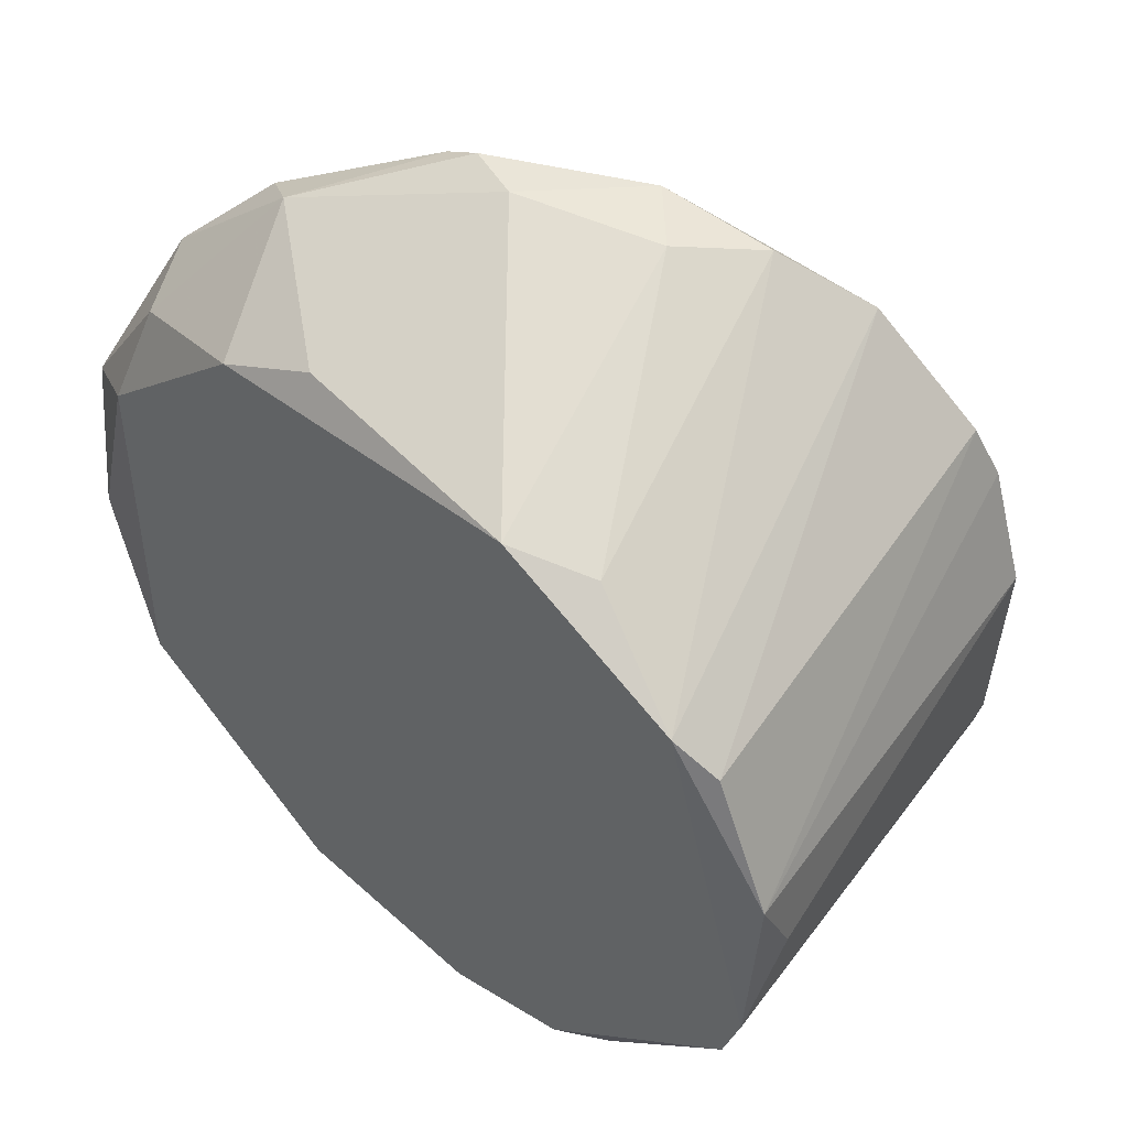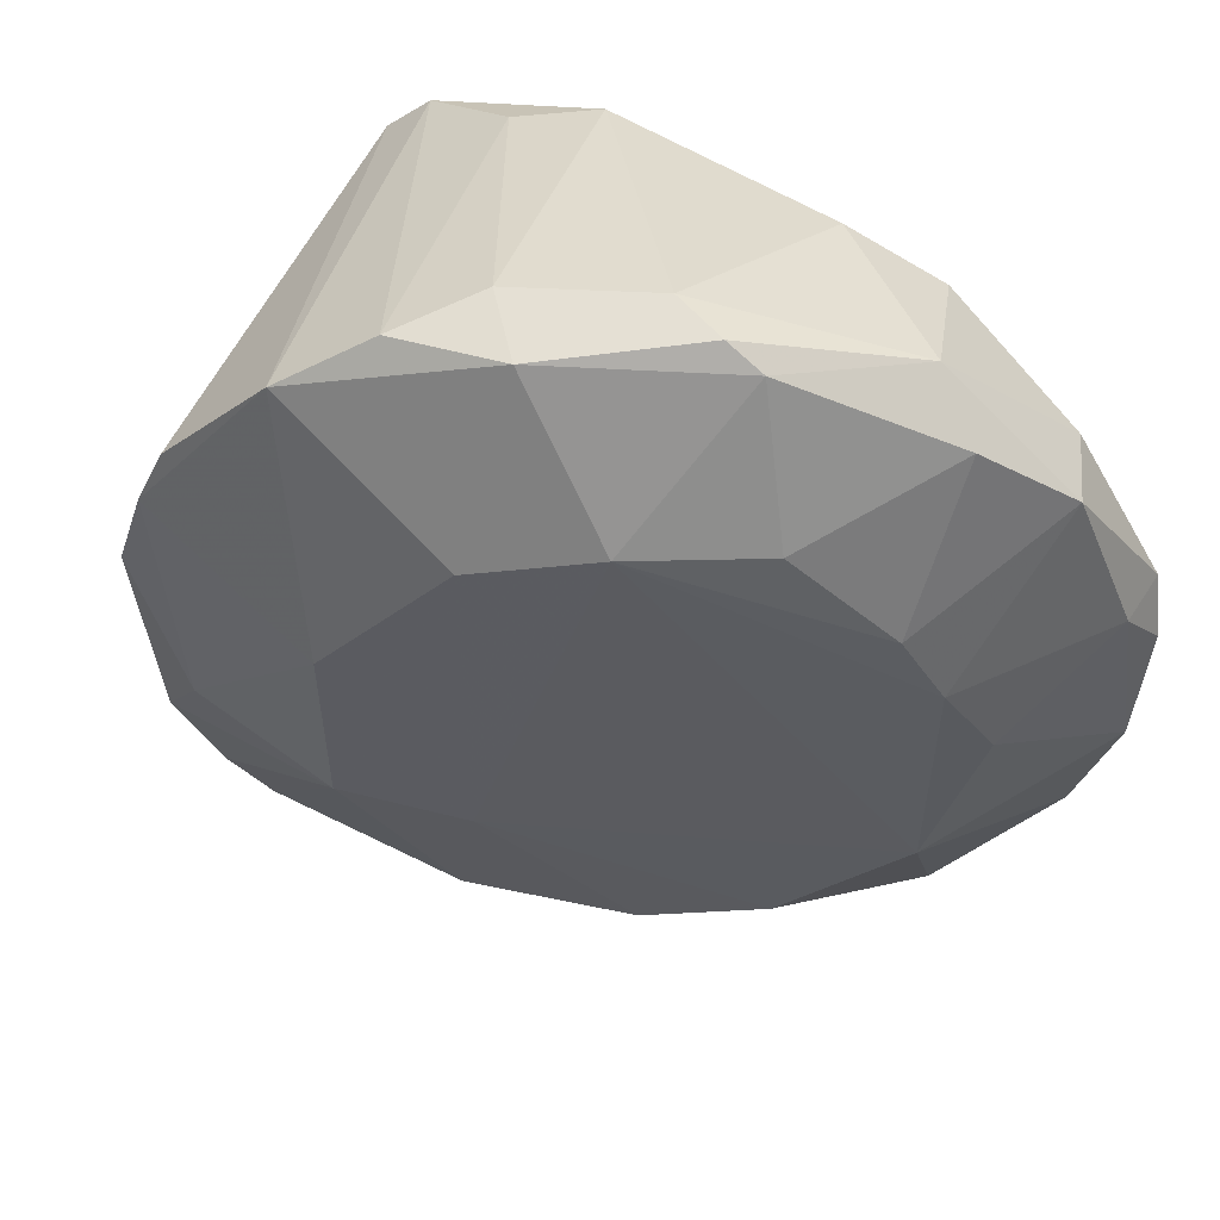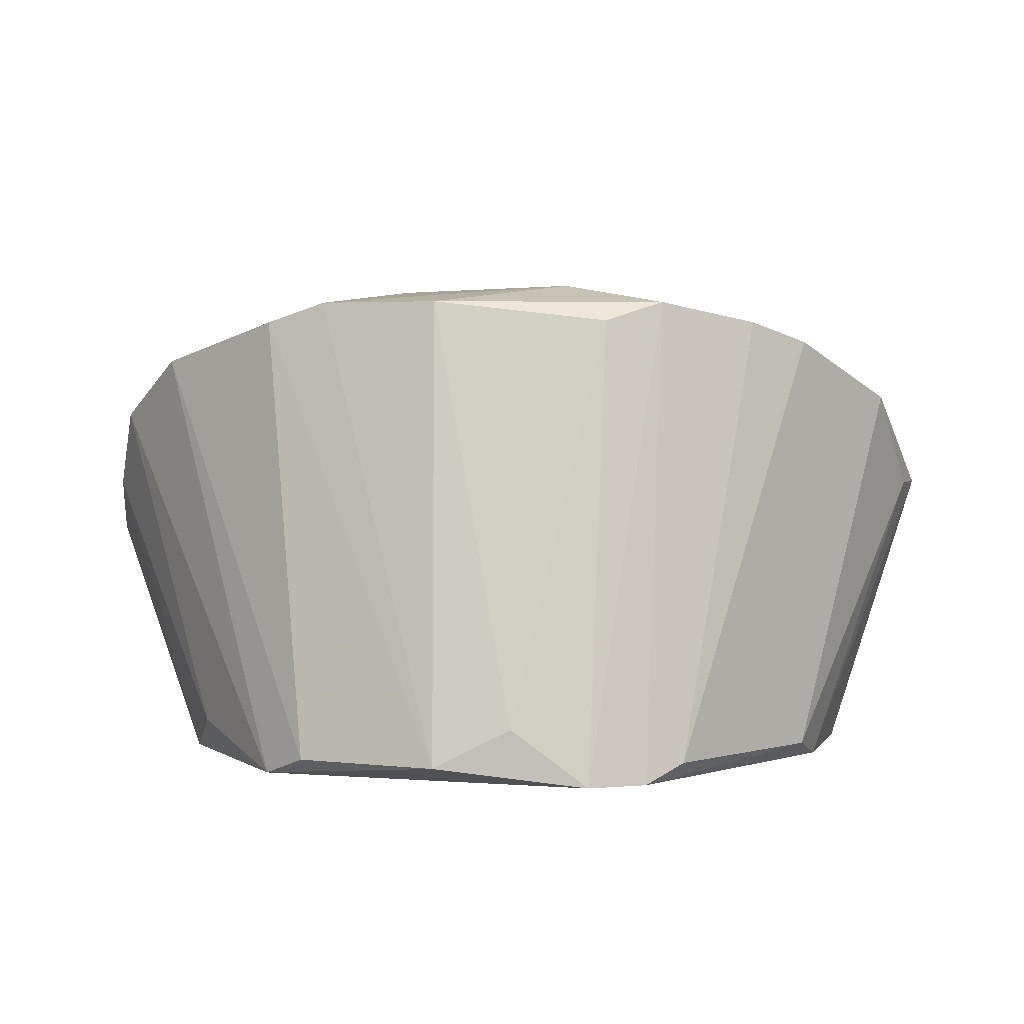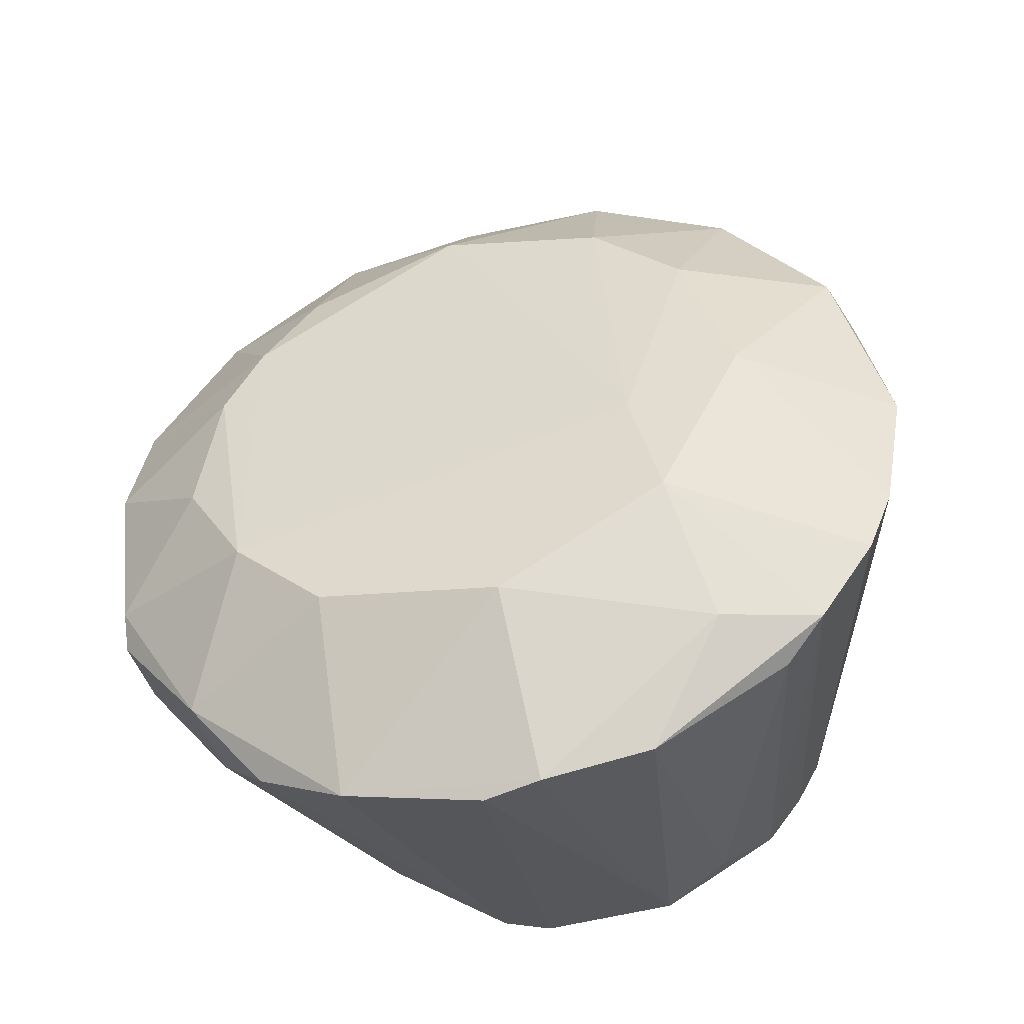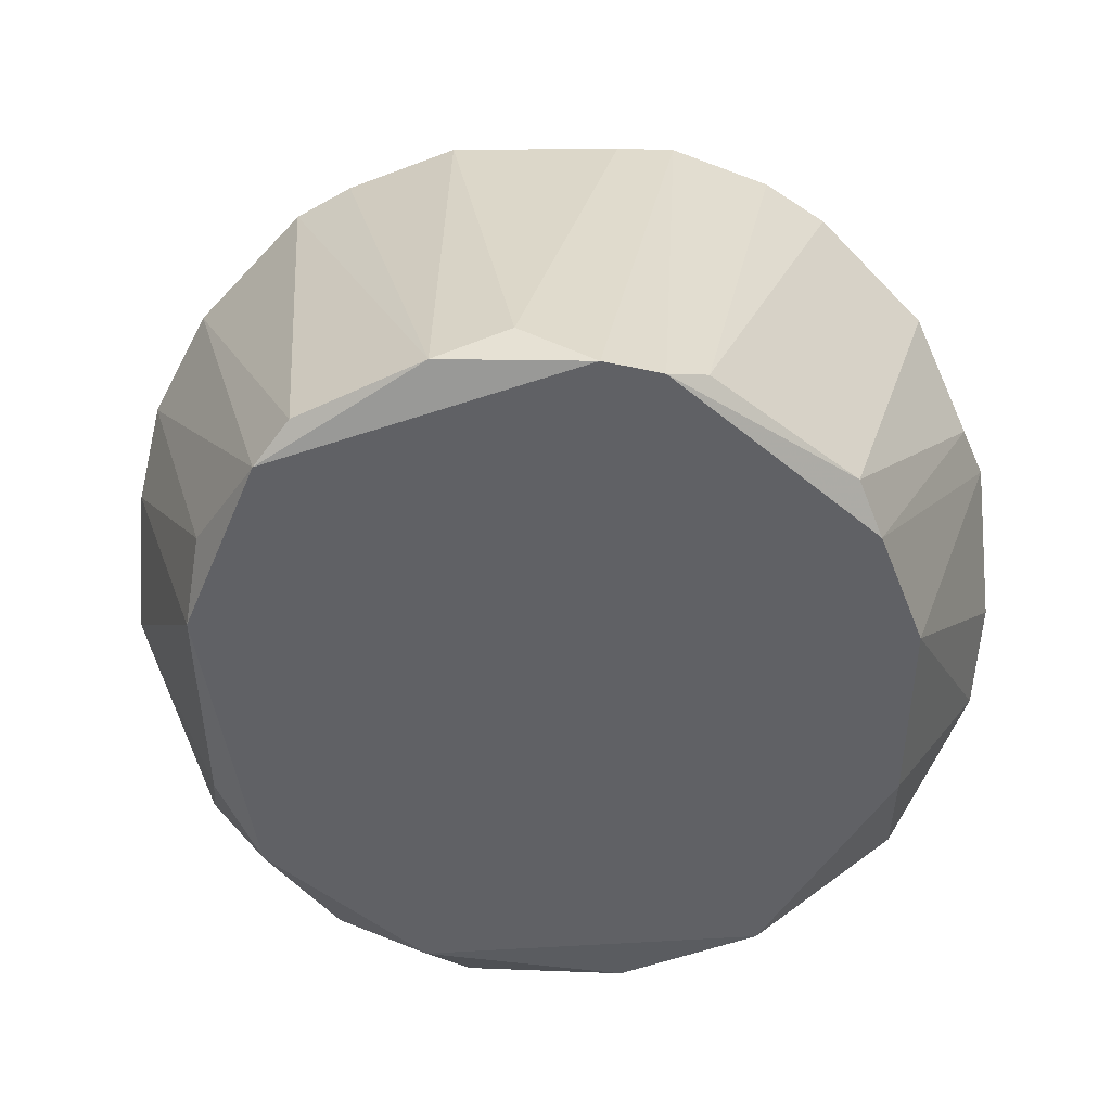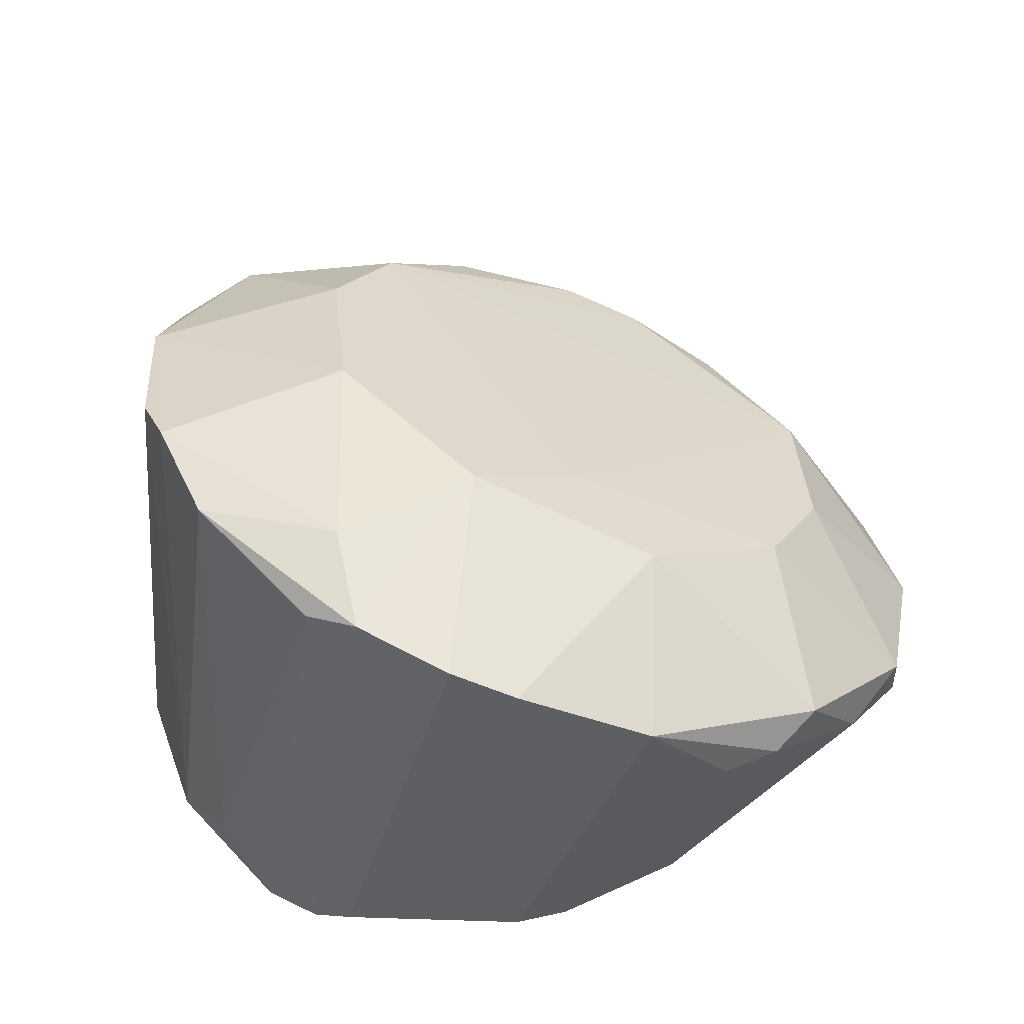
<metadata>
{"format":"obj","ext":"obj","renderer":"f3d","projection":"perspective","resolution":1024,"background":"white","views":[{"elev":47.5,"azim":-136.8,"up":"+Y"},{"elev":56.1,"azim":32.4,"up":"+Y"},{"elev":2.8,"azim":-89.8,"up":"+Z"},{"elev":68.2,"azim":-124.1,"up":"+Z"},{"elev":-48.0,"azim":-85.3,"up":"+Z"},{"elev":48.7,"azim":-43.0,"up":"+Z"}]}
</metadata>
<code>
v 0.02788 0.007808 0.03128
v 0.02788 0.01399 0.02743
v 0.03097 0.00085 0.02897
v 0.03097 0.0109 0.02511
v 0.02092 -0.01461 0.02047
v -0.000714 -0.007644 0.02124
v 0.02942 -0.006097 0.03052
v 0.02942 0.004714 0.03052
v 0.02942 0.01012 0.02201
v 0.004698 -0.01306 0.02124
v 0.004698 -0.01306 0.03824
v 0.01475 -0.006097 0.03824
v 0.01475 0.01708 0.03438
v 0.01475 0.01012 0.03824
v 0.02169 0.01708 0.03052
v 0.02402 0.01167 0.03283
v 0.002379 0.007034 0.03979
v 0.0302 0.006261 0.02047
v 0.0302 -0.008418 0.02047
v 0.02015 0.01786 0.03052
v 0.02015 -0.01306 0.03515
v 0.03252 -0.009191 0.02356
v 0.03329 0.004714 0.02201
v 0.03329 0.004714 0.02433
v 0.03329 -0.002233 0.02124
v 6.5e-05 0.007808 0.02124
v 0.000833 -0.004554 0.03902
v 0.000833 0.002397 0.03979
v 0.02865 -0.01461 0.02433
v 0.02865 -0.01461 0.02665
v 0.003923 -0.003007 0.04056
v 0.01783 0.01786 0.02975
v 0.009335 0.01322 0.02047
v 0.02324 0.01244 0.02047
v 0.02324 -0.01847 0.02897
v 0.02324 -0.01847 0.02743
v -0.001486 -0.006097 0.02047
v 0.02556 0.01554 0.02588
v 0.01628 -0.01924 0.03283
v 0.001604 -0.006871 0.03979
v 0.001604 0.009351 0.02047
v 0.007016 -0.01383 0.02047
v 0.007016 0.01399 0.03747
v 0.03406 0.002397 0.02279
v 0.03406 -0.003007 0.02356
v 0.01011 0.00394 0.04056
v 0.01011 -0.004554 0.04056
v 0.01011 0.01631 0.03515
v 0.01243 -0.01537 0.02047
v 0.01243 0.01708 0.03206
v 0.01938 0.01399 0.02124
v 0.01938 -0.01924 0.02897
v 0.01938 0.01167 0.03592
v -0.002261 0.002397 0.02124
v -0.002261 -0.00378 0.02047
v -0.002261 -0.000694 0.02279
v 0.02479 -0.01151 0.03283
v 0.003151 -0.01073 0.03902
v 0.003151 0.009351 0.03902
v 0.006241 0.01244 0.02201
v 0.008563 -0.01692 0.03592
v 0.01165 -0.01847 0.03206
v 0.01397 -0.01924 0.03206
v 0.01397 -0.01151 0.03824
f 10 42 62
f 37 55 18
f 18 55 41
f 37 18 19
f 37 19 49
f 55 37 40
f 47 31 40
f 18 41 33
f 41 55 54
f 40 31 28
f 31 47 46
f 61 39 64
f 18 33 34
f 10 61 11
f 64 47 11
f 61 64 11
f 8 53 7
f 13 48 43
f 48 41 43
f 49 19 5
f 19 29 5
f 39 61 63
f 57 35 30
f 35 29 30
f 7 57 30
f 4 38 2
f 29 35 36
f 49 5 36
f 5 29 36
f 48 13 50
f 53 13 14
f 46 47 14
f 13 43 14
f 43 46 14
f 29 19 22
f 45 7 22
f 30 29 22
f 7 30 22
f 34 33 51
f 38 34 51
f 41 54 26
f 54 59 26
f 43 41 26
f 59 43 26
f 19 18 25
f 44 45 25
f 22 19 25
f 45 22 25
f 13 20 32
f 20 38 32
f 33 50 32
f 50 13 32
f 38 51 32
f 51 33 32
f 35 57 21
f 39 35 21
f 64 39 21
f 40 37 6
f 37 10 6
f 10 11 6
f 55 40 27
f 40 28 27
f 38 4 9
f 18 34 9
f 34 38 9
f 35 39 52
f 63 49 52
f 39 63 52
f 36 35 52
f 49 36 52
f 54 55 56
f 28 54 56
f 55 27 56
f 27 28 56
f 33 41 60
f 41 48 60
f 50 33 60
f 48 50 60
f 47 40 58
f 11 47 58
f 40 6 58
f 6 11 58
f 59 54 17
f 28 31 17
f 54 28 17
f 31 46 17
f 43 59 17
f 46 43 17
f 8 7 3
f 7 45 3
f 47 64 12
f 57 7 12
f 7 53 12
f 53 14 12
f 14 47 12
f 21 57 12
f 64 21 12
f 4 8 24
f 45 44 24
f 8 3 24
f 3 45 24
f 25 18 23
f 44 25 23
f 9 4 23
f 18 9 23
f 4 24 23
f 24 44 23
f 53 8 1
f 8 4 1
f 4 2 1
f 16 53 1
f 2 16 1
f 13 53 15
f 20 13 15
f 38 20 15
f 2 38 15
f 53 16 15
f 16 2 15
f 37 49 42
f 10 37 42
f 49 63 42
f 42 63 62
f 61 10 62
f 63 61 62

</code>
